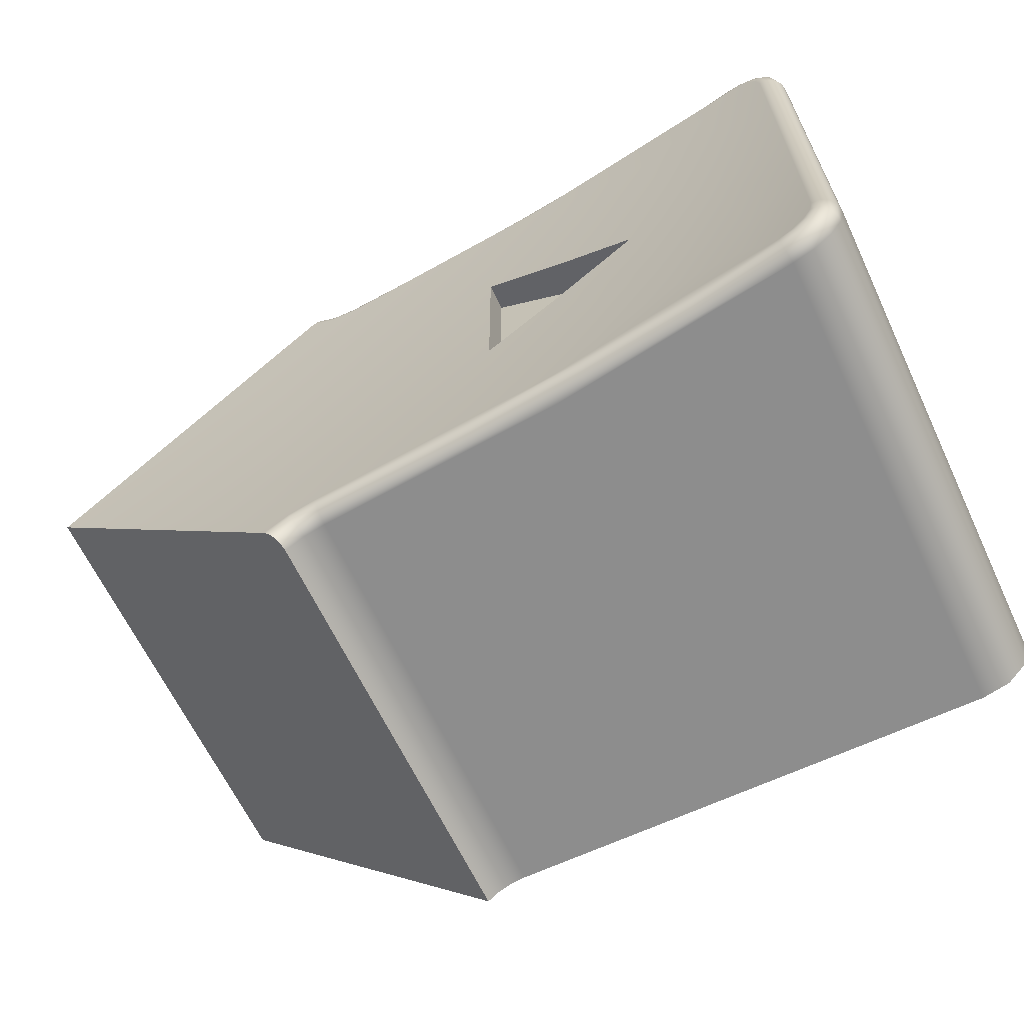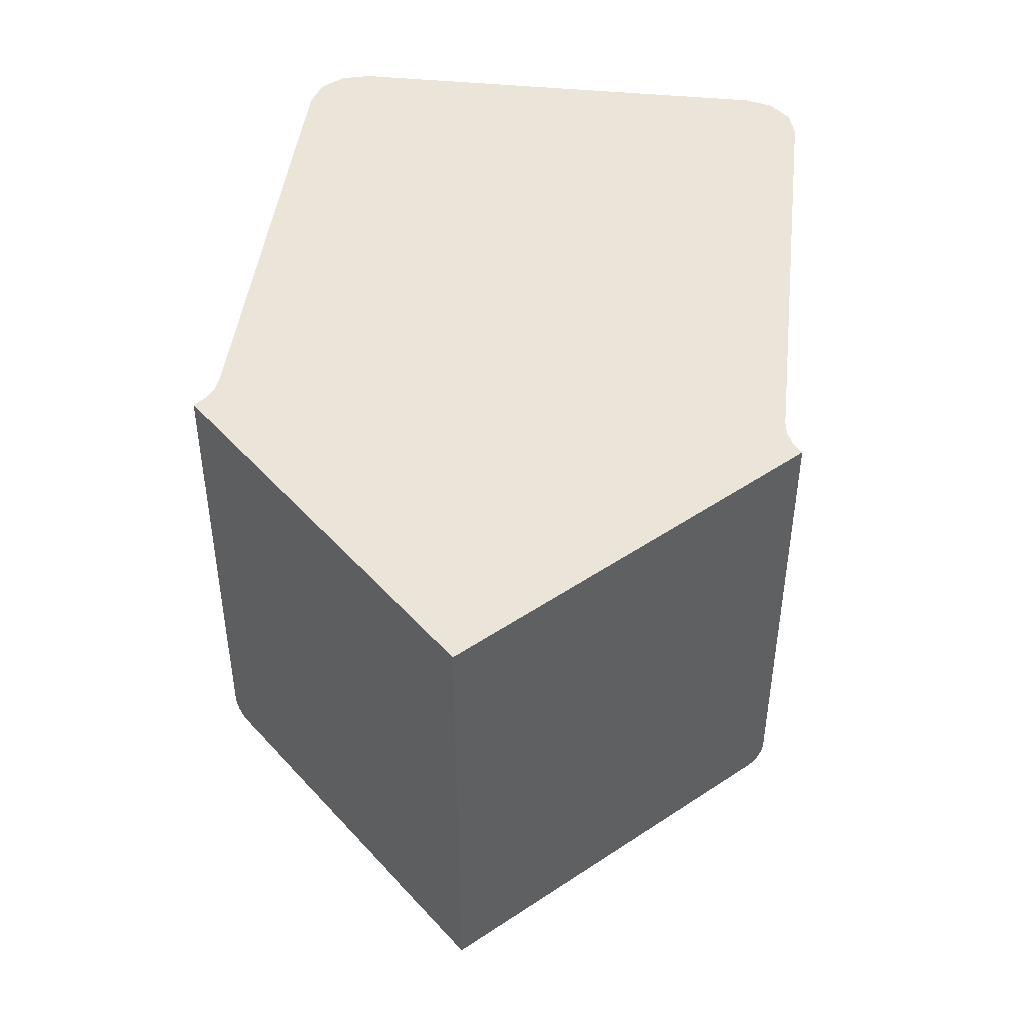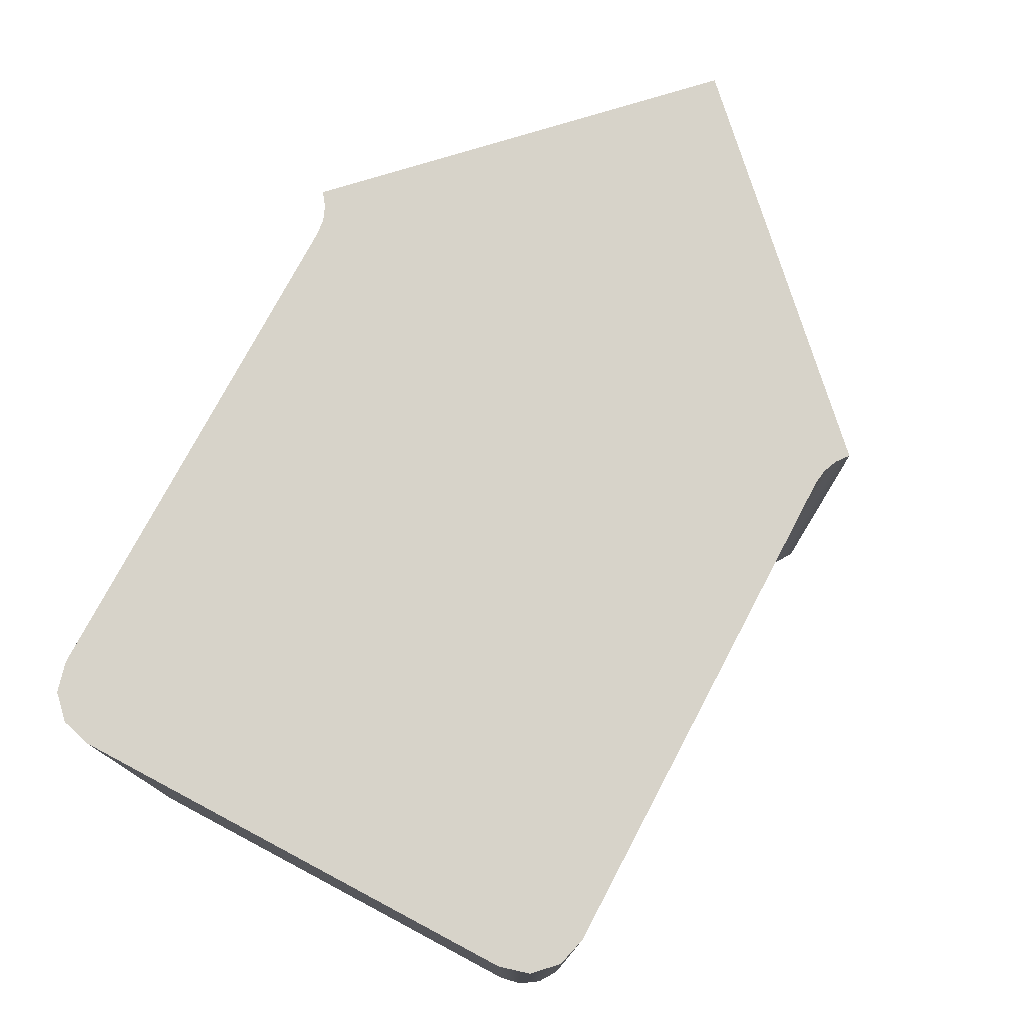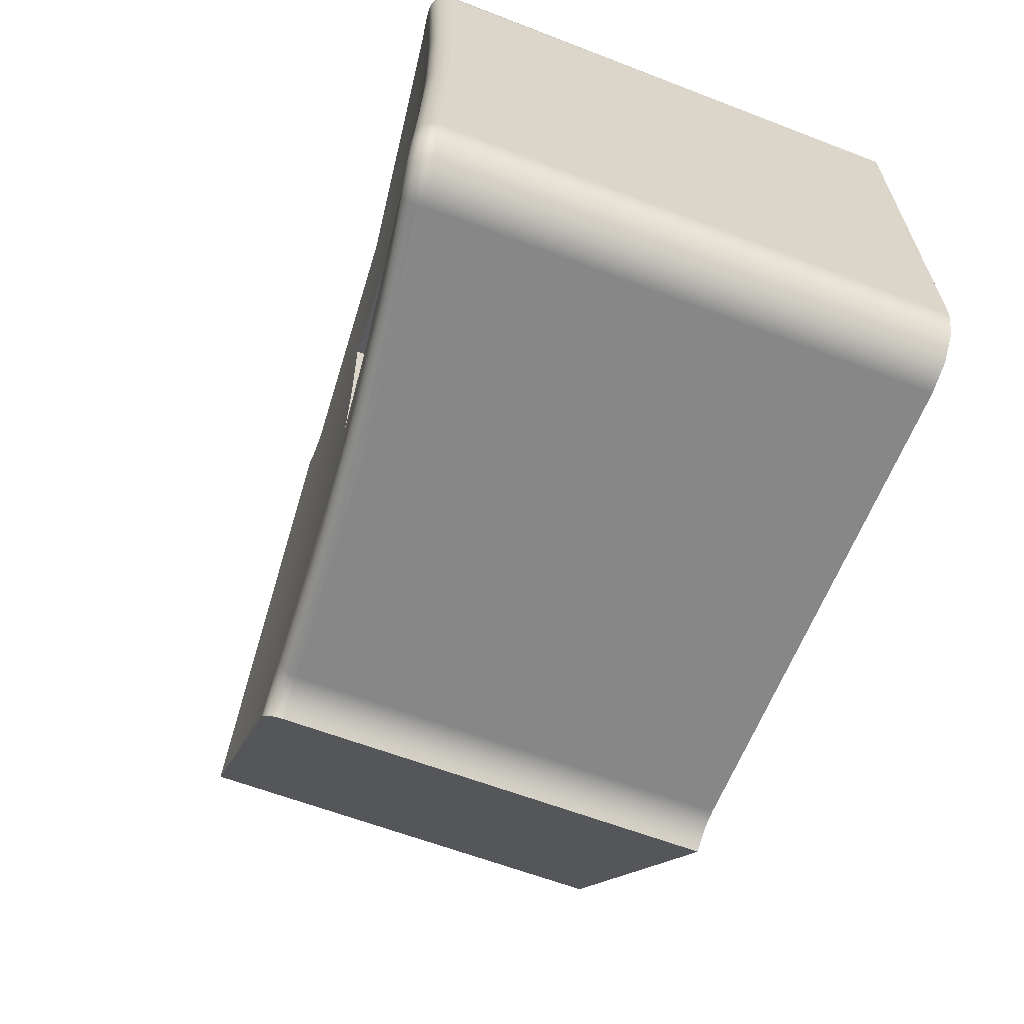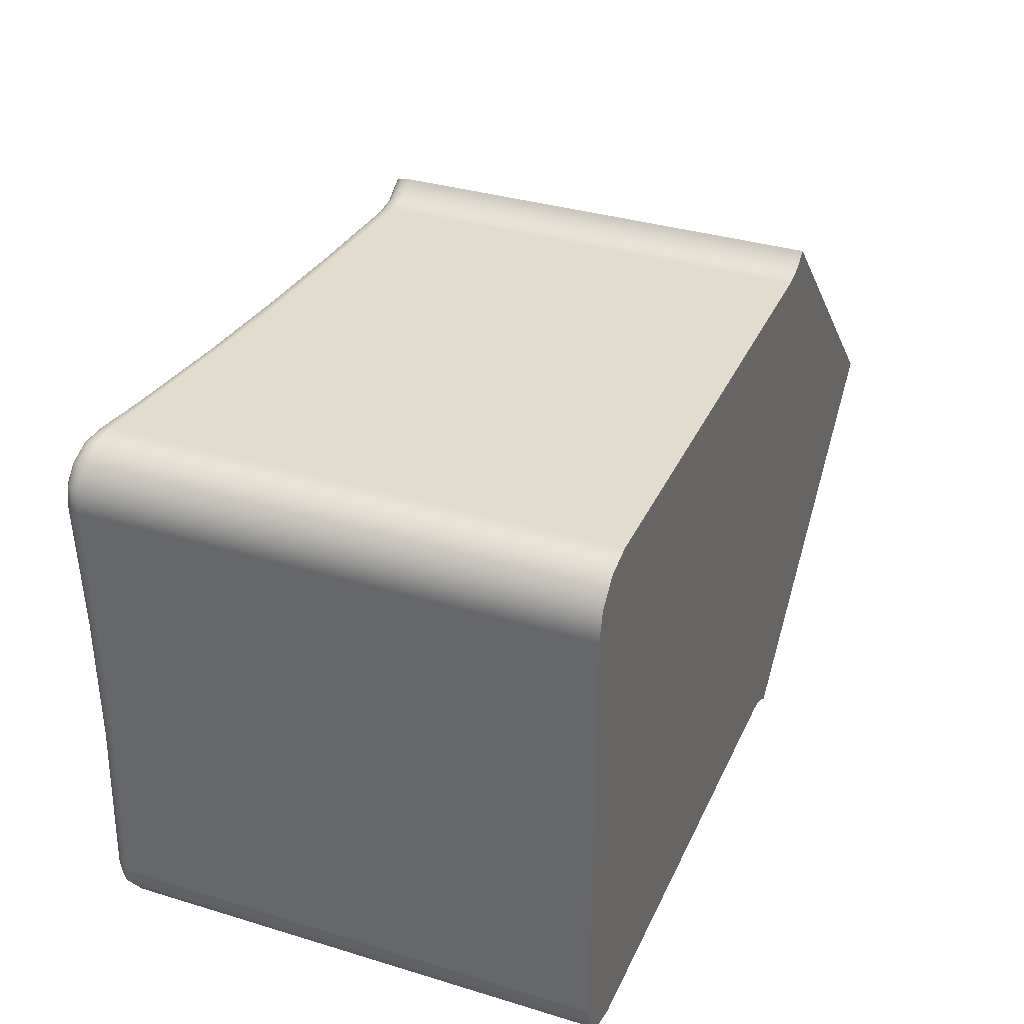
<metadata>
{"format":"obj","ext":"obj","renderer":"f3d","projection":"perspective","resolution":1024,"background":"white","views":[{"elev":-64.6,"azim":25.3,"up":"+Z"},{"elev":44.6,"azim":-83.4,"up":"+Y"},{"elev":76.2,"azim":117.9,"up":"+Y"},{"elev":-62.4,"azim":68.8,"up":"+Z"},{"elev":34.7,"azim":112.2,"up":"+Z"}]}
</metadata>
<code>
g DPadRight
v -18.8 -2 -17.42
v -18.8 -6.668 -17.42
v -15.88 -6.783 -14.49
v -15.82 -6.771 -14.43
v -15.77 -6.729 -14.38
v -15.74 -6.663 -14.35
v -15.73 -6.584 -14.34
v -15.73 -2 -14.34
v -15.73 -2 -20.49
v -15.6 -2 -14.43
v -15.46 -2 -14.49
v -15.3 -2 -14.52
v -10.15 -2 -14.52
v -9.854 -2 -14.6
v -9.634 -2 -14.82
v -9.554 -2 -15.12
v -9.554 -2 -19.72
v -9.634 -2 -20.02
v -9.854 -2 -20.23
v -10.15 -2 -20.32
v -15.3 -2 -20.32
v -15.46 -2 -20.34
v -15.6 -2 -20.4
v -15.53 -6.588 -14.47
v -15.3 -6.6 -14.52
v -15.62 -6.787 -14.66
v -15.31 -6.799 -14.72
v -15.31 -6.786 -14.64
v -15.31 -6.744 -14.58
v -15.31 -6.678 -14.53
v -15.6 -6.784 -14.62
v -15.58 -6.766 -14.57
v -15.56 -6.733 -14.53
v -15.55 -6.698 -14.5
v -15.54 -6.645 -14.48
v -16.02 -6.719 -17.42
v -13.41 -6.869 -17.42
v -13.41 -6.877 -16.35
v -12.55 -6.948 -16.85
v -11.68 -7.039 -17.35
v -11.79 -7.026 -17.42
v -10.73 -7.167 -17.42
v -9.792 -7.326 -17.42
v -9.792 -7.34 -16.27
v -9.794 -7.384 -15.13
v -9.825 -7.386 -14.97
v -9.912 -7.376 -14.84
v -10.04 -7.355 -14.76
v -10.19 -7.329 -14.73
v -12.74 -6.984 -14.72
v -16.57 -6.723 -15.6
v -15.97 -6.723 -16.89
v -10.58 -7.244 -15.06
v -11.41 -7.112 -15.3
v -12.34 -6.993 -15.57
v -13.36 -6.891 -15.86
v -16.04 -6.723 -16.62
v -13.24 -6.891 -16.39
v -12.2 -6.993 -16.19
v -11.24 -7.112 -16.02
v -10.39 -7.244 -15.86
v -12.56 -6.993 -14.94
v -13.54 -6.891 -15.33
v -16.13 -6.723 -16.36
v -13.78 -6.891 -14.82
v -16.25 -6.723 -16.09
v -16.39 -6.723 -15.84
v -11.68 -6.6 -17.35
v -13.41 -6.6 -18.35
v -13.41 -6.876 -18.35
v -12.6 -6.942 -17.88
v -13.41 -6.6 -16.35
v -10.19 -7.317 -14.65
v -10.18 -7.275 -14.58
v -10.17 -7.21 -14.53
v -10.15 -7.132 -14.52
v -12.72 -6.785 -14.52
v -14.14 -6.725 -14.52
v -14.15 -6.864 -14.68
v -11.89 -6.931 -14.52
v -11.91 -7.069 -14.68
v -10.71 -7.094 -14.52
v -10.72 -7.146 -14.55
v -10.73 -7.181 -14.58
v -10.73 -7.213 -14.62
v -10.73 -7.232 -14.68
v -12.98 -6.818 -14.52
v -12.98 -6.87 -14.55
v -12.98 -6.905 -14.58
v -12.99 -6.938 -14.62
v -12.99 -6.957 -14.68
v -11.91 -7.051 -14.62
v -11.9 -7.018 -14.58
v -11.9 -6.983 -14.55
v -14.15 -6.845 -14.62
v -14.15 -6.812 -14.58
v -14.14 -6.777 -14.55
v -9.706 -7.382 -15.13
v -9.627 -7.343 -15.12
v -9.573 -7.274 -15.12
v -9.554 -7.188 -15.12
v -9.6 -7.19 -14.88
v -9.731 -7.18 -14.69
v -9.926 -7.159 -14.56
v -9.611 -7.253 -14.89
v -9.638 -7.309 -14.9
v -9.67 -7.346 -14.91
v -9.721 -7.377 -14.93
v -9.779 -7.39 -14.95
v -9.743 -7.241 -14.69
v -9.767 -7.297 -14.71
v -9.793 -7.333 -14.73
v -9.833 -7.364 -14.77
v -9.877 -7.378 -14.81
v -9.938 -7.219 -14.57
v -9.956 -7.272 -14.59
v -9.973 -7.308 -14.61
v -9.997 -7.34 -14.66
v -10.02 -7.355 -14.71
v -9.794 -7.384 -19.71
v -9.706 -7.382 -19.71
v -9.627 -7.343 -19.71
v -9.573 -7.274 -19.71
v -9.554 -7.188 -19.72
v -9.554 -7.13 -17.42
v -9.792 -7.34 -18.56
v -9.564 -7.195 -17.9
v -9.593 -7.251 -17.9
v -9.627 -7.287 -17.9
v -9.681 -7.319 -17.9
v -9.743 -7.332 -17.9
v -9.564 -7.201 -16.51
v -9.593 -7.257 -16.51
v -9.627 -7.293 -16.51
v -9.681 -7.325 -16.51
v -9.743 -7.338 -16.51
v -10.19 -7.329 -20.1
v -10.19 -7.317 -20.18
v -10.18 -7.275 -20.25
v -10.17 -7.21 -20.3
v -10.15 -7.132 -20.32
v -9.926 -7.159 -20.27
v -9.731 -7.18 -20.14
v -9.6 -7.19 -19.95
v -9.825 -7.386 -19.86
v -9.912 -7.376 -19.99
v -10.04 -7.355 -20.07
v -9.938 -7.219 -20.27
v -9.956 -7.272 -20.24
v -9.973 -7.308 -20.22
v -9.997 -7.34 -20.17
v -10.02 -7.355 -20.12
v -9.743 -7.242 -20.14
v -9.767 -7.297 -20.12
v -9.793 -7.333 -20.1
v -9.833 -7.364 -20.07
v -9.877 -7.378 -20.02
v -9.61 -7.253 -19.94
v -9.638 -7.31 -19.93
v -9.67 -7.346 -19.92
v -9.721 -7.377 -19.9
v -9.779 -7.39 -19.88
v -15.31 -6.799 -20.11
v -15.31 -6.786 -20.19
v -15.31 -6.744 -20.25
v -15.31 -6.678 -20.3
v -15.3 -6.6 -20.32
v -12.72 -6.785 -20.32
v -12.74 -6.984 -20.11
v -11.16 -7.027 -20.31
v -11.17 -7.165 -20.15
v -14.09 -6.729 -20.31
v -14.1 -6.868 -20.15
v -14.09 -6.781 -20.28
v -14.09 -6.816 -20.25
v -14.09 -6.849 -20.21
v -12.37 -6.878 -20.31
v -12.37 -6.93 -20.28
v -12.38 -6.965 -20.25
v -12.38 -6.998 -20.21
v -12.38 -7.017 -20.15
v -13.6 -6.905 -20.15
v -13.59 -6.886 -20.21
v -13.59 -6.853 -20.25
v -13.59 -6.818 -20.28
v -13.58 -6.766 -20.31
v -11.17 -7.146 -20.21
v -11.17 -7.114 -20.25
v -11.16 -7.079 -20.28
v -15.73 -6.584 -20.49
v -15.53 -6.588 -20.36
v -15.88 -6.783 -20.34
v -15.82 -6.772 -20.4
v -15.77 -6.729 -20.45
v -15.74 -6.663 -20.48
v -15.62 -6.787 -20.17
v -15.54 -6.645 -20.35
v -15.55 -6.698 -20.33
v -15.56 -6.733 -20.3
v -15.58 -6.766 -20.26
v -15.6 -6.784 -20.21
v -16.57 -6.723 -19.23
v -16.39 -6.723 -18.99
v -12.56 -6.993 -19.89
v -13.54 -6.891 -19.5
v -16.13 -6.723 -18.48
v -16.25 -6.723 -18.74
v -13.78 -6.891 -20.01
v -10.58 -7.244 -19.77
v -11.41 -7.112 -19.53
v -12.34 -6.993 -19.26
v -13.36 -6.891 -18.97
v -16.04 -6.723 -18.21
v -10.39 -7.244 -18.97
v -11.24 -7.112 -18.82
v -12.2 -6.993 -18.64
v -13.24 -6.891 -18.44
v -15.97 -6.723 -17.94
f 1 2 8
f 8 2 3
f 8 3 7
f 7 3 4
f 7 4 5
f 5 6 7
f 9 1 23
f 23 1 22
f 22 1 21
f 21 1 12
f 21 12 16
f 16 12 13
f 16 13 15
f 15 13 14
f 8 10 1
f 1 10 11
f 1 11 12
f 16 17 21
f 21 17 20
f 20 17 18
f 20 18 19
f 8 7 10
f 10 7 24
f 10 24 11
f 11 24 25
f 11 25 12
f 7 6 24
f 24 6 35
f 24 35 25
f 25 35 34
f 25 34 30
f 30 34 33
f 30 33 29
f 29 33 32
f 29 32 31
f 31 32 4
f 31 4 3
f 6 5 35
f 35 5 34
f 34 5 33
f 33 5 4
f 33 4 32
f 3 26 31
f 31 26 27
f 31 27 28
f 28 29 31
f 26 3 51
f 51 3 2
f 2 36 52
f 52 36 37
f 52 37 38
f 39 58 38
f 38 58 56
f 38 56 57
f 57 56 64
f 57 64 2
f 58 39 59
f 59 39 40
f 59 40 60
f 60 40 42
f 60 42 61
f 61 42 43
f 61 43 44
f 40 41 42
f 44 45 61
f 61 45 53
f 61 53 54
f 54 53 50
f 54 50 62
f 62 50 63
f 62 63 55
f 55 63 56
f 55 56 59
f 59 56 58
f 45 46 53
f 53 46 47
f 53 47 49
f 49 47 48
f 49 50 53
f 63 50 65
f 65 50 27
f 65 27 67
f 67 27 51
f 67 51 2
f 27 26 51
f 67 2 66
f 66 2 64
f 57 2 52
f 60 61 54
f 59 60 55
f 55 60 54
f 55 54 62
f 52 38 57
f 64 56 63
f 66 64 63
f 67 66 65
f 65 66 63
f 40 68 41
f 41 68 71
f 71 68 69
f 71 69 70
f 40 39 68
f 68 39 72
f 72 39 38
f 38 37 72
f 72 37 69
f 69 37 70
f 69 68 72
f 73 86 49
f 49 86 81
f 49 81 50
f 50 81 91
f 50 91 79
f 79 91 90
f 79 90 95
f 95 90 89
f 95 89 96
f 96 89 88
f 96 88 97
f 97 88 87
f 97 87 78
f 78 87 77
f 78 77 25
f 86 73 85
f 85 73 74
f 85 74 84
f 84 74 83
f 84 83 93
f 93 83 94
f 93 94 89
f 89 94 88
f 74 75 83
f 83 75 82
f 83 82 94
f 94 82 80
f 94 80 88
f 88 80 87
f 75 76 82
f 82 76 80
f 76 77 80
f 80 77 87
f 25 30 78
f 78 30 97
f 30 29 97
f 97 29 96
f 96 29 95
f 95 29 28
f 95 28 79
f 79 28 27
f 79 27 50
f 81 86 85
f 85 84 92
f 92 84 93
f 92 93 90
f 90 93 89
f 90 91 92
f 92 91 81
f 92 81 85
f 46 45 109
f 109 45 98
f 109 98 108
f 108 98 99
f 108 99 107
f 107 99 106
f 107 106 112
f 112 106 111
f 112 111 117
f 117 111 116
f 117 116 74
f 74 116 75
f 75 116 115
f 75 115 76
f 76 115 104
f 104 115 103
f 103 115 110
f 103 110 102
f 102 110 105
f 102 105 101
f 101 105 100
f 100 105 106
f 100 106 99
f 117 74 118
f 118 74 73
f 118 73 119
f 119 73 49
f 119 49 48
f 119 48 114
f 114 48 47
f 114 47 109
f 109 47 46
f 111 106 105
f 111 105 110
f 114 109 108
f 108 107 113
f 113 107 112
f 113 112 118
f 118 112 117
f 116 111 110
f 116 110 115
f 119 114 113
f 113 114 108
f 119 113 118
f 120 121 126
f 126 121 131
f 126 131 43
f 43 131 136
f 43 136 44
f 44 136 45
f 45 136 135
f 45 135 98
f 98 135 134
f 98 134 99
f 99 134 133
f 99 133 100
f 100 133 132
f 100 132 101
f 101 132 125
f 125 132 127
f 125 127 124
f 124 127 123
f 123 127 128
f 123 128 122
f 122 128 129
f 122 129 130
f 130 129 135
f 130 135 136
f 131 121 130
f 130 121 122
f 132 133 127
f 127 133 128
f 133 134 128
f 128 134 129
f 136 131 130
f 134 135 129
f 147 137 152
f 152 137 138
f 152 138 151
f 151 138 139
f 151 139 150
f 150 139 149
f 150 149 155
f 155 149 154
f 155 154 160
f 160 154 159
f 160 159 122
f 122 159 123
f 123 159 158
f 123 158 124
f 124 158 144
f 144 158 143
f 143 158 153
f 143 153 142
f 142 153 148
f 142 148 141
f 141 148 140
f 140 148 149
f 140 149 139
f 160 122 161
f 161 122 121
f 161 121 162
f 162 121 120
f 162 120 145
f 162 145 157
f 157 145 146
f 157 146 152
f 152 146 147
f 154 149 148
f 154 148 153
f 157 152 151
f 151 150 156
f 156 150 155
f 156 155 161
f 161 155 160
f 159 154 153
f 159 153 158
f 162 157 156
f 156 157 151
f 162 156 161
f 169 163 173
f 173 163 164
f 173 164 176
f 176 164 165
f 176 165 175
f 175 165 174
f 175 174 184
f 184 174 185
f 184 185 179
f 179 185 178
f 179 178 188
f 188 178 189
f 188 189 139
f 139 189 140
f 140 189 170
f 140 170 141
f 141 170 168
f 168 170 177
f 168 177 186
f 186 177 178
f 186 178 185
f 165 166 174
f 174 166 172
f 174 172 185
f 185 172 186
f 166 167 172
f 172 167 168
f 172 168 186
f 139 138 188
f 188 138 187
f 188 187 179
f 179 187 180
f 179 180 184
f 184 180 183
f 184 183 175
f 175 183 176
f 138 137 187
f 187 137 171
f 187 171 180
f 180 171 181
f 180 181 183
f 183 181 182
f 183 182 176
f 176 182 173
f 137 169 171
f 171 169 181
f 182 181 169
f 182 169 173
f 189 178 177
f 170 189 177
f 25 77 12
f 12 77 13
f 13 77 76
f 76 104 13
f 13 104 14
f 14 104 103
f 14 103 15
f 15 103 102
f 15 102 16
f 16 102 101
f 101 125 16
f 16 125 17
f 17 125 124
f 124 144 17
f 17 144 18
f 18 144 143
f 18 143 19
f 19 143 142
f 19 142 20
f 20 142 141
f 141 168 20
f 20 168 21
f 21 168 167
f 9 23 190
f 190 23 191
f 191 23 22
f 191 22 167
f 167 22 21
f 196 192 201
f 201 192 193
f 201 193 200
f 200 193 194
f 200 194 199
f 199 194 195
f 199 195 198
f 198 195 190
f 198 190 197
f 197 190 191
f 197 191 166
f 166 191 167
f 166 165 197
f 197 165 198
f 198 165 199
f 199 165 164
f 199 164 200
f 200 164 201
f 164 163 201
f 201 163 196
f 2 192 202
f 202 192 196
f 202 196 163
f 169 208 163
f 163 208 203
f 163 203 202
f 202 203 2
f 137 204 169
f 169 204 205
f 169 205 208
f 208 205 206
f 208 206 207
f 207 206 2
f 147 209 137
f 137 209 210
f 137 210 204
f 204 210 211
f 204 211 212
f 212 211 217
f 212 217 70
f 70 217 71
f 71 217 216
f 71 216 215
f 215 216 210
f 215 210 209
f 147 146 209
f 209 146 145
f 209 145 120
f 209 120 214
f 214 120 126
f 214 126 42
f 42 126 43
f 214 42 215
f 215 42 41
f 215 41 71
f 37 36 70
f 70 36 218
f 70 218 213
f 213 218 2
f 36 2 218
f 213 2 206
f 207 2 203
f 213 206 205
f 213 205 212
f 212 205 204
f 203 208 207
f 214 215 209
f 217 211 216
f 216 211 210
f 70 213 212
f 190 192 9
f 9 192 2
f 9 2 1
f 195 194 190
f 190 194 193
f 190 193 192

</code>
